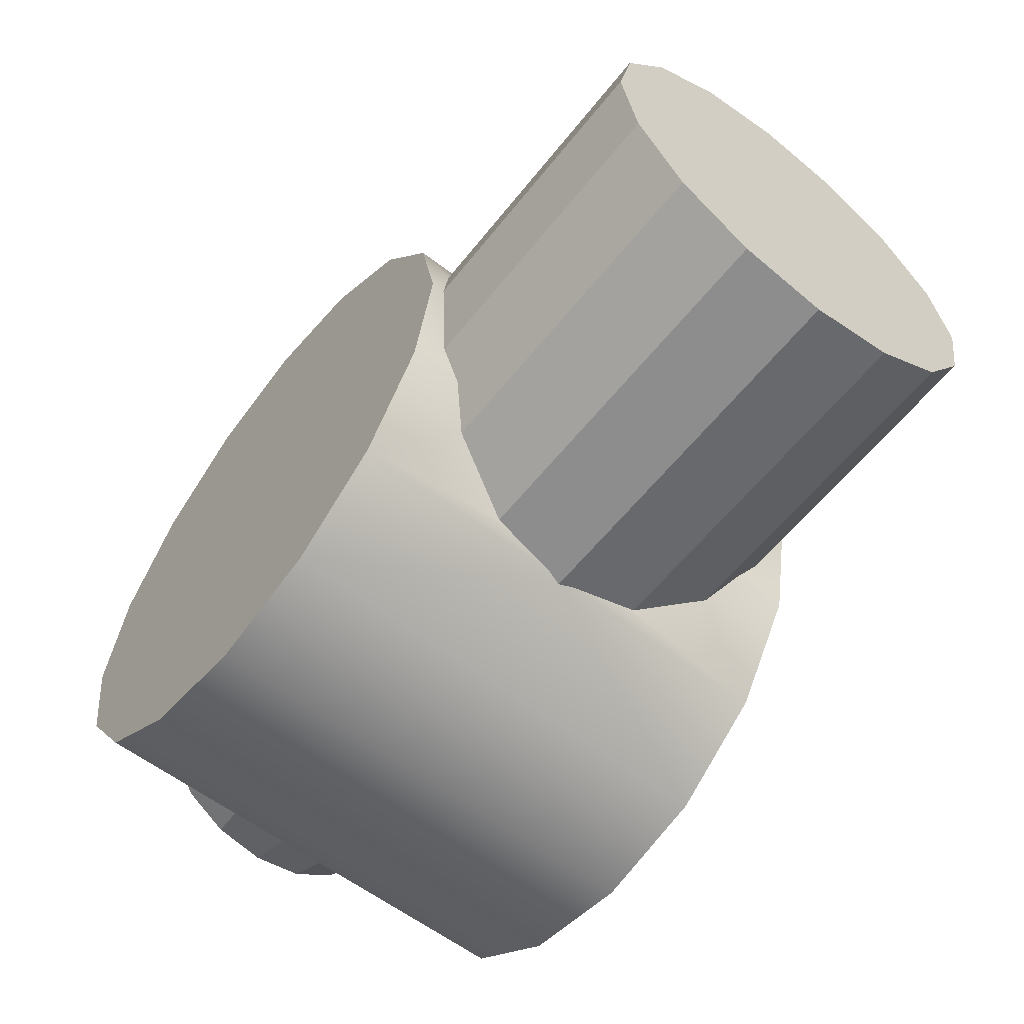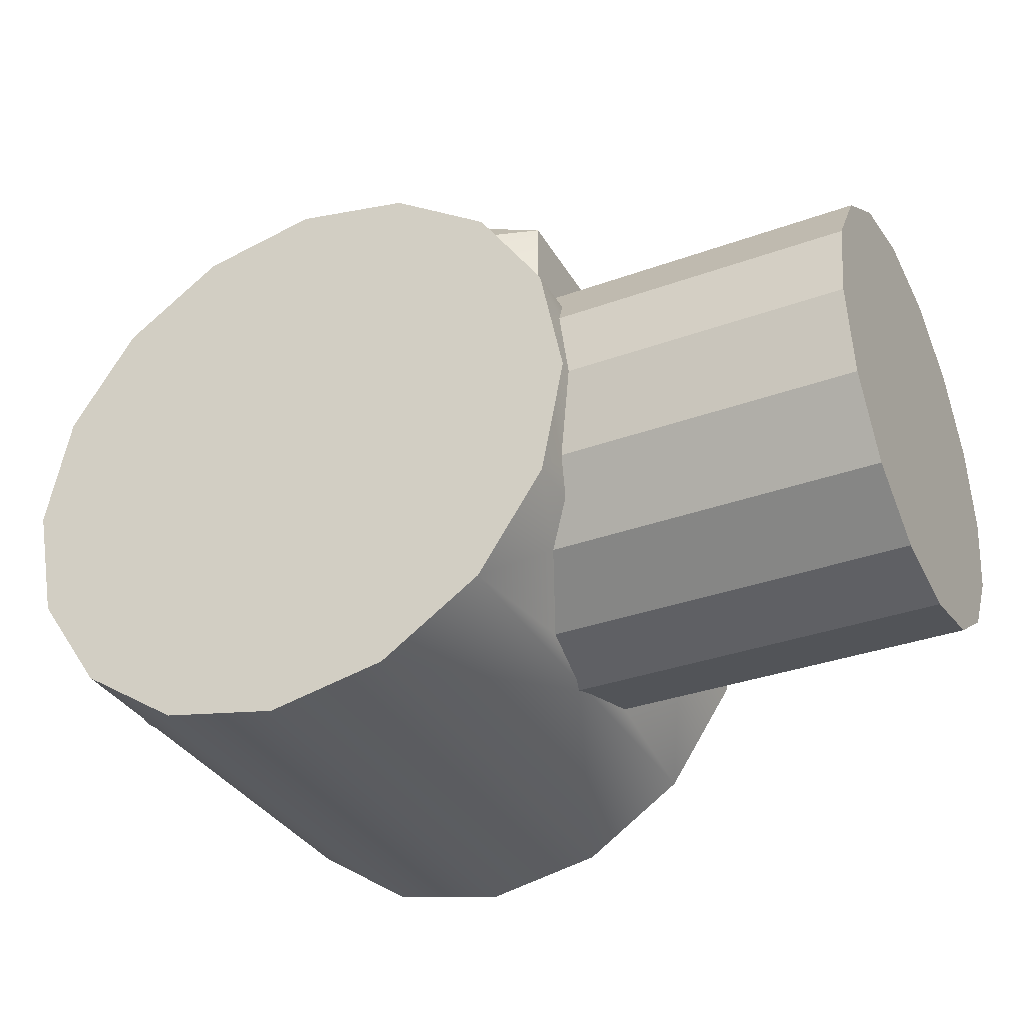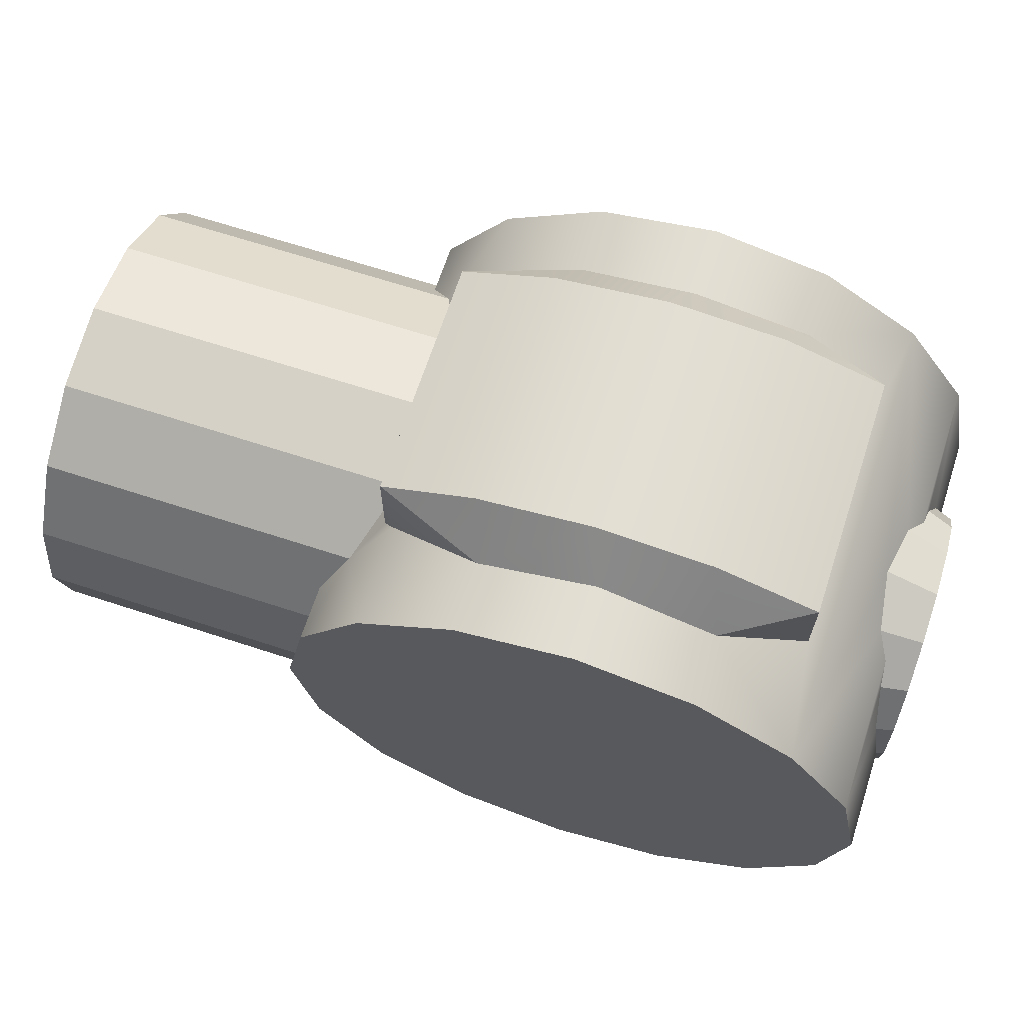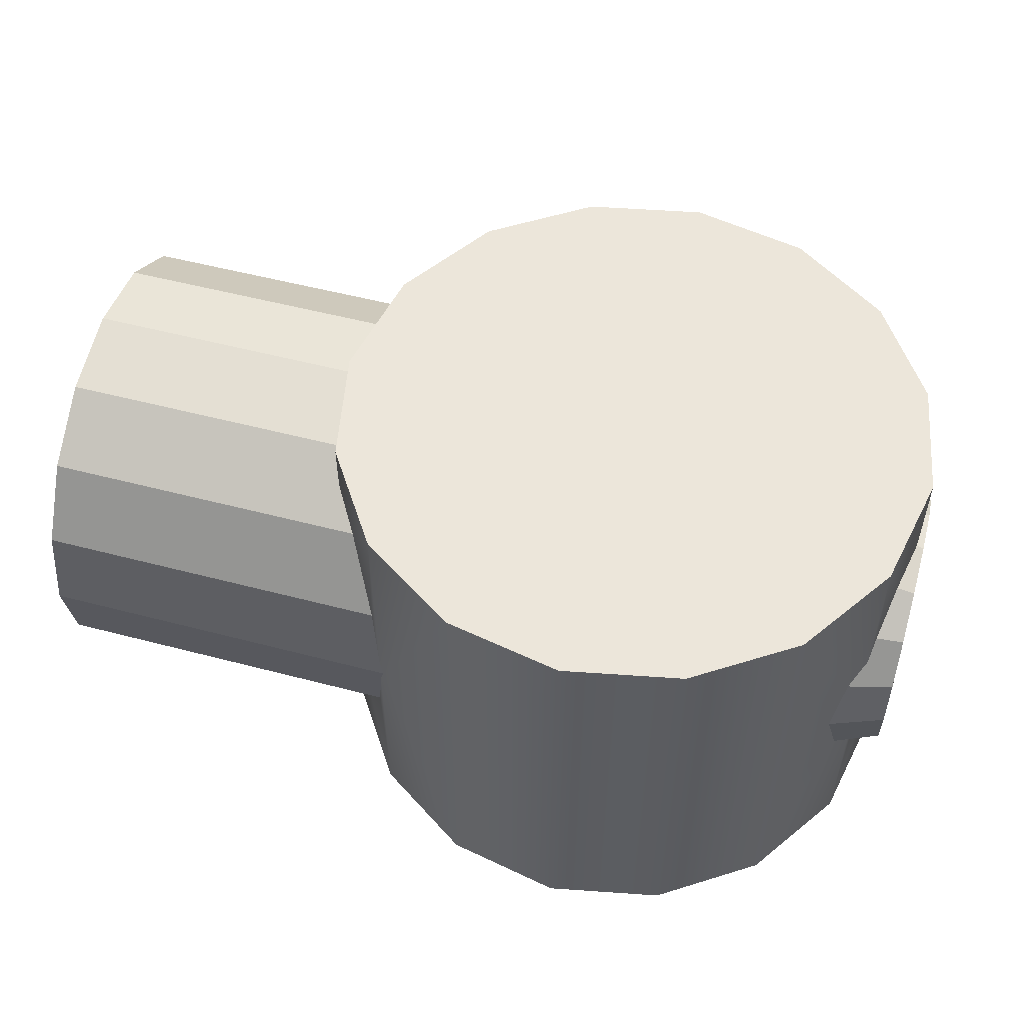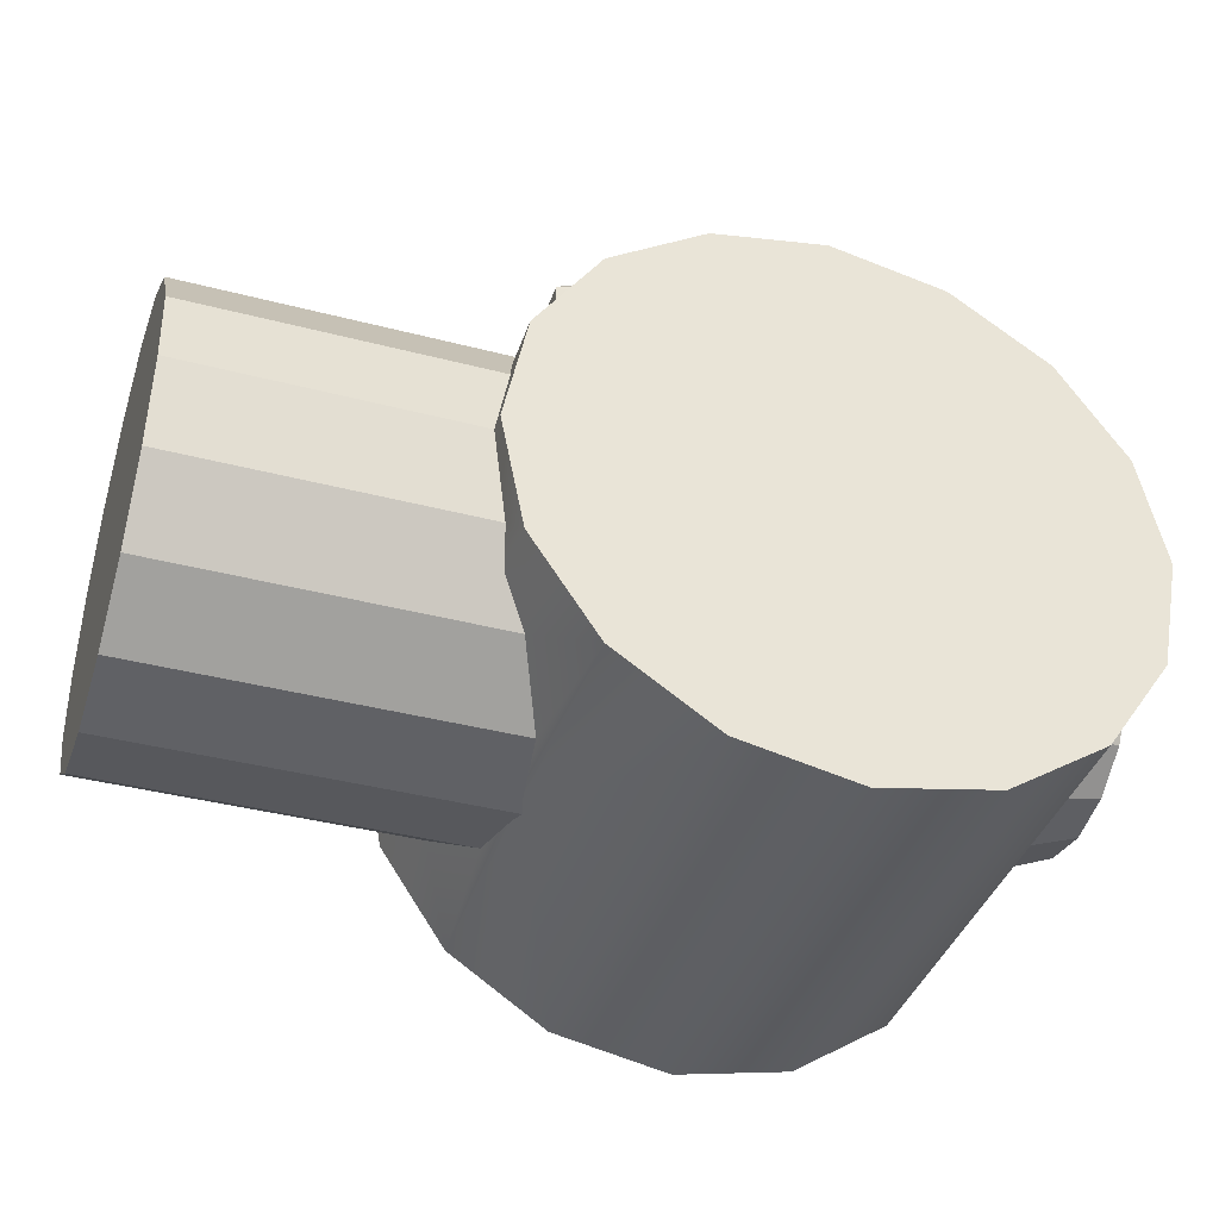
<metadata>
{"format":"obj","ext":"obj","renderer":"f3d","projection":"perspective","resolution":1024,"background":"white","views":[{"elev":-59.3,"azim":51.8,"up":"+Z"},{"elev":-34.1,"azim":26.2,"up":"+Z"},{"elev":67.1,"azim":-161.9,"up":"+Z"},{"elev":54.4,"azim":-164.5,"up":"+Y"},{"elev":-39.4,"azim":162.0,"up":"+Z"}]}
</metadata>
<code>
o obj1
v 0.1014 -0.02447 0.04143
v 0.1036 -0.02292 0.05562
v 0.08242 -0.03115 0.05413
v 0.1036 -0.02292 0.03825
v 0.1014 -0.02447 0.04143
v 0.1093 -0.0297 0.0297
v 0.1154 -0.0388 0.01607
v 0.1141 -0.03456 0.02242
v 0.1141 -0.04455 0.02242
v 0.1141 -0.04455 -0.02242
v 0.1141 -0.03456 -0.02242
v 0.1154 -0.0388 -0.01607
v 0.1014 -0.04455 -0.04143
v 0.1032 -0.01607 -0.0388
v 0.1093 -0.0297 -0.0297
v 0.1006 0 -0.042
v 0.1014 -0.002863 -0.04143
v 0.08242 -0.04455 -0.05413
v 0.06 -0.04455 -0.05859
v 0.08242 0.04543 -0.05413
v 0.08242 -0.04455 -0.05413
v 0.03758 -0.04455 -0.05413
v 0.06 0.04543 -0.05859
v 0.01857 0.04543 -0.04143
v 0.03758 0.04543 -0.05413
v 0.01047 0 -0.0293
v 0.008527 0.01094 -0.0264
v 0.005868 -0.04455 -0.02242
v 0.003438 -0.02464 -0.01021
v 0.005255 -0.01934 -0.01934
v 0.005868 -0.04455 0.02242
v 0.005255 -0.01934 0.01934
v 0.003438 -0.02464 0.01021
v 0.01857 -0.04455 0.04143
v 0.01047 0 0.0293
v 0.008527 -0.01094 0.0264
v 0.06 0.04543 0.05859
v 0.1186 0.04543 0
v 0.06 0.04543 -0.05859
v 0.1014 0.04543 0.04143
v 0.08242 0.03203 0.05413
v 0.1014 0.02535 0.04143
v 0.06 -0.03042 0.05859
v 0.04097 -0.02292 0.0649
v 0.03758 -0.03103 0.05413
v 0.08242 -0.04455 -0.05413
v 0.1141 -0.04455 -0.02242
v 0.08242 -0.04455 0.05413
v 0.08532 -0.02292 0.06331
v 0.06334 0.02381 0.06657
v 0.06334 -0.02292 0.06657
v 0.1036 -0.02292 0.05562
v 0.08532 0.02381 0.06331
v 0.1036 0 0.042
v 0.1036 0.01607 0.0388
v 0.1036 0.02381 0.05562
v 0.02161 -0.02292 0.05856
v 0.04097 0.02381 0.0649
v 0.02161 0.02381 0.05856
v 0.04097 -0.02292 0.0649
v 0.06 -0.04455 0.05859
v 0.03758 -0.03103 0.05413
v 0.03758 -0.04455 0.05413
v 0.06 0.04543 0.05859
v 0.08242 0.04543 0.05413
v 0.06334 -0.02292 0.06657
v 0.08242 -0.03115 0.05413
v 0.08242 -0.04455 0.05413
v 0.03758 0.03191 0.05413
v 0.06 0.0313 0.05859
v 0.1014 -0.04455 0.04143
v 0.172 -0.042 0
v 0.172 0 -0.042
v 0.172 0.042 0
v 0 -0.02345 -0.009713
v 0.001408 -0.02591 0
v 0 -0.02538 0
v 0 -0.01795 -0.01795
v 0.003438 -0.02464 -0.01021
v 0 -0.009713 -0.02345
v 0.008527 -0.01094 -0.0264
v 0.005868 -0.01513 -0.02242
v 0 0 -0.02538
v 0 0.01795 -0.01795
v 0.005255 0.01934 -0.01934
v 0.005868 0.01513 -0.02242
v 0 0.01795 -0.01795
v 0.003438 0.02464 -0.01021
v 0.005255 0.01934 -0.01934
v 0 0.02345 -0.009713
v 0.001408 0.02591 0
v 0 0.02345 0.009713
v 0 0.02538 0
v 0 0.01795 0.01795
v 0.003438 0.02464 0.01021
v 0 0.009713 0.02345
v 0.008527 0.01094 0.0264
v 0.005868 0.01513 0.02242
v 0 0 0.02538
v 0.008527 -0.01094 0.0264
v 0.01047 0 0.0293
v 0 -0.01795 0.01795
v 0.005255 -0.01934 0.01934
v 0.005868 -0.01513 0.02242
v 0 -0.01795 0.01795
v 0.003438 -0.02464 0.01021
v 0.005255 -0.01934 0.01934
v 0 -0.02345 0.009713
v 0 -0.02345 -0.009713
v 0 -0.009713 0.02345
v 0 0.02345 0.009713
v 0.003438 0.02464 -0.01021
v 0.001408 0.04543 0
v 0.005868 0.04543 -0.02242
v 0.003438 0.02464 0.01021
v 0.005255 0.01934 0.01934
v 0.005868 0.04543 0.02242
v 0.172 -0.01607 0.0388
v 0.1036 0 0.042
v 0.1036 -0.01607 0.0388
v 0.172 0 0.042
v 0.1036 0.01607 0.0388
v 0.02161 0.02381 0.05856
v 0.03758 0.03191 0.05413
v 0.02161 0.02381 0.04346
v 0.1036 0.02381 0.05562
v 0.1036 0.02381 0.03825
v 0.1014 0.02535 0.04143
v 0.02161 -0.02292 0.04346
v 0.02161 0.02381 0.05856
v 0.02161 0.02381 0.04346
v 0.02161 -0.02292 0.05856
v 0.02161 -0.02292 0.04346
v 0.1186 0.04543 0
v 0.1186 0.042 0
v 0.1154 0.0388 -0.01607
v 0.1141 0.04543 0.02242
v 0.1154 0.0388 0.01607
v 0.172 0.0297 0.0297
v 0.1154 0.0388 0.01607
v 0.1141 0.03456 0.02242
v 0.1036 0.02381 0.03825
v 0.1093 0.0297 0.0297
v 0.172 -0.01607 -0.0388
v 0.1093 -0.0297 -0.0297
v 0.1032 -0.01607 -0.0388
v 0.1093 0.0297 -0.0297
v 0.1032 0.01607 -0.0388
v 0.1014 0.04543 -0.04143
v 0.1093 0.0297 -0.0297
v 0.172 0.01607 -0.0388
v 0.1032 0.01607 -0.0388
v 0.172 -0.0297 0.0297
v 0.1093 -0.0297 0.0297
v 0.1141 -0.03456 0.02242
v 0.172 0.0388 0.01607
v 0.1186 0.042 0
v 0.172 -0.0297 -0.0297
v 0.1154 -0.0388 -0.01607
v 0.1141 -0.03456 -0.02242
v 0.172 0 -0.042
v 0.1006 0 -0.042
v 0.1014 0.002863 -0.04143
v 0.1186 -0.042 0
v 0.172 -0.0388 0.01607
v 0.1154 -0.0388 0.01607
v 0.1014 -0.002863 -0.04143
v 0.172 0.0388 -0.01607
v 0.1154 0.0388 -0.01607
v 0.172 0.0297 -0.0297
v 0.1093 0.0297 -0.0297
v 0.1141 0.03456 -0.02242
v 0.172 -0.0388 -0.01607
v 0.1036 0.0169 0.03825
v 0.01857 0.04543 0.04143
v 0.01857 -0.04455 0.04143
v 0.02161 0.02381 0.04346
v 0.04097 0.02381 0.0649
v 0.06 0.0313 0.05859
v 0.06334 0.02381 0.06657
v 0.08242 0.03203 0.05413
v 0.1036 -0.02292 0.03825
v 0.08532 -0.02292 0.06331
v 0.1141 -0.04455 0.02242
v 0.1141 -0.03456 0.02242
v 0.1036 -0.0169 0.03825
v 0.1186 -0.04455 0
v 0.1186 -0.042 0
v 0.08242 0.04543 -0.05413
v 0.1014 0.002863 -0.04143
v 0.01857 -0.04455 -0.04143
v 0.005868 -0.04455 -0.02242
v 0.005868 0.04543 -0.02242
v 0.001408 -0.04455 0
v 0.001408 -0.02591 0
v 0.005868 -0.01513 -0.02242
v 0.005868 -0.01513 0.02242
v 0.01857 0.04543 0.04143
v 0.005868 0.01513 0.02242
v 0.008527 0.01094 0.0264
v 0.08242 0.04543 0.05413
v 0.1014 0.04543 0.04143
v 0.1141 0.04543 0.02242
v 0.1141 0.04543 -0.02242
v 0.1014 0.04543 -0.04143
v 0.08242 0.04543 -0.05413
v 0.03758 0.04543 -0.05413
v 0.001408 0.04543 0
v 0.01857 0.04543 -0.04143
v 0.005868 0.04543 -0.02242
v 0.005868 0.04543 0.02242
v 0.01857 0.04543 0.04143
v 0.03758 0.04543 0.05413
v 0.06 -0.04455 0.05859
v 0.03758 -0.04455 0.05413
v 0.01857 -0.04455 0.04143
v 0.005868 -0.04455 0.02242
v 0.001408 -0.04455 0
v 0.005868 -0.04455 -0.02242
v 0.01857 -0.04455 -0.04143
v 0.03758 -0.04455 -0.05413
v 0.06 -0.04455 -0.05859
v 0.1014 -0.04455 -0.04143
v 0.1186 -0.04455 0
v 0.1141 -0.04455 0.02242
v 0.1014 -0.04455 0.04143
v 0.1036 0.02381 0.05562
v 0.1036 -0.02292 0.05562
v 0.1036 -0.02292 0.03825
v 0.1036 -0.01607 0.0388
v 0.1036 -0.0169 0.03825
v 0.1036 0.0169 0.03825
v 0.1036 0.02381 0.03825
v 0.06 -0.03042 0.05859
v 0.03758 0.04543 0.05413
v 0.172 -0.0388 -0.01607
v 0.172 -0.0297 -0.0297
v 0.172 -0.01607 -0.0388
v 0.172 0.01607 -0.0388
v 0.172 0.0297 -0.0297
v 0.172 0.0388 -0.01607
v 0.172 0.0388 0.01607
v 0.172 0.0297 0.0297
v 0.172 0.01607 0.0388
v 0.172 0 0.042
v 0.172 -0.01607 0.0388
v 0.172 -0.0297 0.0297
v 0.172 -0.0388 0.01607
v 0.005255 -0.01934 -0.01934
v 0.005255 -0.01934 -0.01934
v 0 -0.01795 -0.01795
v 0 0.009713 -0.02345
v 0.005255 0.01934 0.01934
v 0.005255 0.01934 0.01934
v 0 0.01795 0.01795
v 0 -0.009713 0.02345
v 0 -0.02538 0
v 0 -0.02345 0.009713
v 0 -0.01795 0.01795
v 0 0 0.02538
v 0 0.009713 0.02345
v 0 0.01795 0.01795
v 0 0.02538 0
v 0 0.02345 -0.009713
v 0 0.01795 -0.01795
v 0 0.009713 -0.02345
v 0 0 -0.02538
v 0 -0.009713 -0.02345
v 0 -0.01795 -0.01795
v 0.001408 0.02591 0
v 0.005868 0.01513 -0.02242
v 0.005255 0.01934 -0.01934
v 0.172 0.01607 0.0388
v 0.172 -0.0297 0.0297
v 0.08532 0.02381 0.06331
v 0.02161 -0.02292 0.05856
v 0.1141 0.03456 -0.02242
v 0.1141 0.04543 -0.02242
v 0.1141 0.03456 0.02242
v 0.1093 0.0297 0.0297
v 0.1141 0.03456 0.02242
v 0.1141 0.04543 0.02242
v 0.172 -0.0297 -0.0297
v 0.172 0.0297 -0.0297
v 0.172 0.042 0
v 0.1093 -0.0297 -0.0297
v 0.172 -0.042 0
v 0.172 0.0297 0.0297
v 0.02161 -0.02292 0.04346
f 1 2 3
f 4 5 6
f 7 8 9
f 10 11 12
f 13 14 15
f 16 17 18
f 19 20 21
f 22 23 19
f 22 24 25
f 26 27 24
f 28 29 30
f 31 32 33
f 34 35 36
f 37 38 39
f 40 41 42
f 43 44 45
f 46 47 48
f 49 50 51
f 52 53 49
f 54 55 56
f 57 58 59
f 51 58 60
f 61 62 63
f 64 41 65
f 3 66 43
f 67 61 68
f 64 69 70
f 67 71 5
f 72 73 74
f 75 76 77
f 78 79 75
f 80 81 82
f 83 81 80
f 83 27 26
f 84 85 86
f 87 88 89
f 90 91 88
f 92 91 93
f 94 95 92
f 96 97 98
f 99 97 96
f 99 100 101
f 102 103 104
f 105 106 107
f 108 76 106
f 109 110 111
f 112 113 114
f 115 116 117
f 118 119 120
f 121 122 119
f 6 118 120
f 123 124 125
f 126 127 128
f 129 130 131
f 45 132 133
f 134 135 136
f 134 137 138
f 139 140 141
f 42 142 143
f 144 145 146
f 147 148 149
f 150 151 152
f 153 154 155
f 156 157 140
f 158 159 160
f 161 162 163
f 164 165 166
f 161 146 167
f 157 168 169
f 170 171 172
f 173 164 159
f 143 174 122
f 175 176 177
f 178 179 124
f 180 181 179
f 182 2 1
f 2 183 3
f 5 71 6
f 71 184 6
f 184 185 6
f 6 186 4
f 9 187 7
f 187 188 7
f 188 187 12
f 187 10 12
f 11 10 15
f 10 13 15
f 13 17 14
f 17 13 18
f 18 189 16
f 189 149 190
f 16 189 190
f 19 23 20
f 22 25 23
f 22 191 24
f 24 191 26
f 191 192 82
f 26 191 81
f 82 81 191
f 86 193 24
f 27 86 24
f 28 194 29
f 194 195 29
f 30 196 28
f 195 194 33
f 194 31 33
f 31 197 32
f 197 31 34
f 34 198 35
f 198 117 199
f 35 198 200
f 199 200 198
f 36 197 34
f 37 201 202
f 202 203 37
f 203 38 37
f 38 204 205
f 205 206 38
f 206 39 38
f 39 207 208
f 207 209 208
f 209 210 208
f 208 211 212
f 212 213 37
f 208 212 39
f 212 37 39
f 40 65 41
f 43 66 44
f 48 214 215
f 215 216 217
f 217 218 219
f 219 220 221
f 221 222 46
f 46 223 47
f 47 224 225
f 225 226 47
f 226 48 47
f 48 215 221
f 215 217 221
f 217 219 221
f 221 46 48
f 49 53 50
f 52 227 53
f 56 228 54
f 228 229 230
f 54 228 230
f 229 231 230
f 232 233 55
f 233 56 55
f 57 60 58
f 51 50 58
f 61 234 62
f 64 70 41
f 3 183 66
f 67 234 61
f 64 235 69
f 67 68 71
f 72 236 237
f 237 238 72
f 238 73 72
f 73 239 240
f 240 241 73
f 241 74 73
f 74 242 243
f 243 244 245
f 245 246 247
f 247 248 72
f 74 243 72
f 243 245 72
f 245 247 72
f 75 79 76
f 78 249 79
f 250 251 82
f 251 80 82
f 83 26 81
f 83 252 27
f 27 252 86
f 252 84 86
f 87 90 88
f 90 93 91
f 92 95 91
f 94 253 95
f 254 255 98
f 255 96 98
f 99 101 97
f 99 256 100
f 100 256 104
f 256 102 104
f 105 108 106
f 108 77 76
f 109 257 258
f 258 259 109
f 259 110 109
f 110 260 261
f 261 262 111
f 111 263 264
f 264 265 111
f 265 266 111
f 266 267 268
f 268 269 109
f 110 261 111
f 266 268 111
f 268 109 111
f 112 270 113
f 114 271 272
f 272 112 114
f 116 199 117
f 117 113 115
f 113 270 115
f 118 121 119
f 121 273 122
f 120 186 6
f 6 274 118
f 123 178 124
f 128 181 126
f 181 275 126
f 129 276 130
f 45 44 132
f 136 277 278
f 278 134 136
f 138 135 134
f 137 279 138
f 141 280 139
f 139 156 140
f 143 281 282
f 282 40 143
f 40 42 143
f 142 174 143
f 144 283 145
f 148 190 149
f 149 278 147
f 278 277 147
f 150 284 151
f 155 166 153
f 166 165 153
f 156 285 157
f 160 286 158
f 158 173 159
f 163 152 161
f 152 151 161
f 164 287 165
f 167 162 161
f 161 144 146
f 157 285 168
f 172 169 170
f 169 168 170
f 173 287 164
f 122 273 143
f 273 288 143
f 177 69 175
f 69 235 175
f 176 63 62
f 176 62 289
f 176 289 177
f 178 180 179
f 180 275 181

</code>
